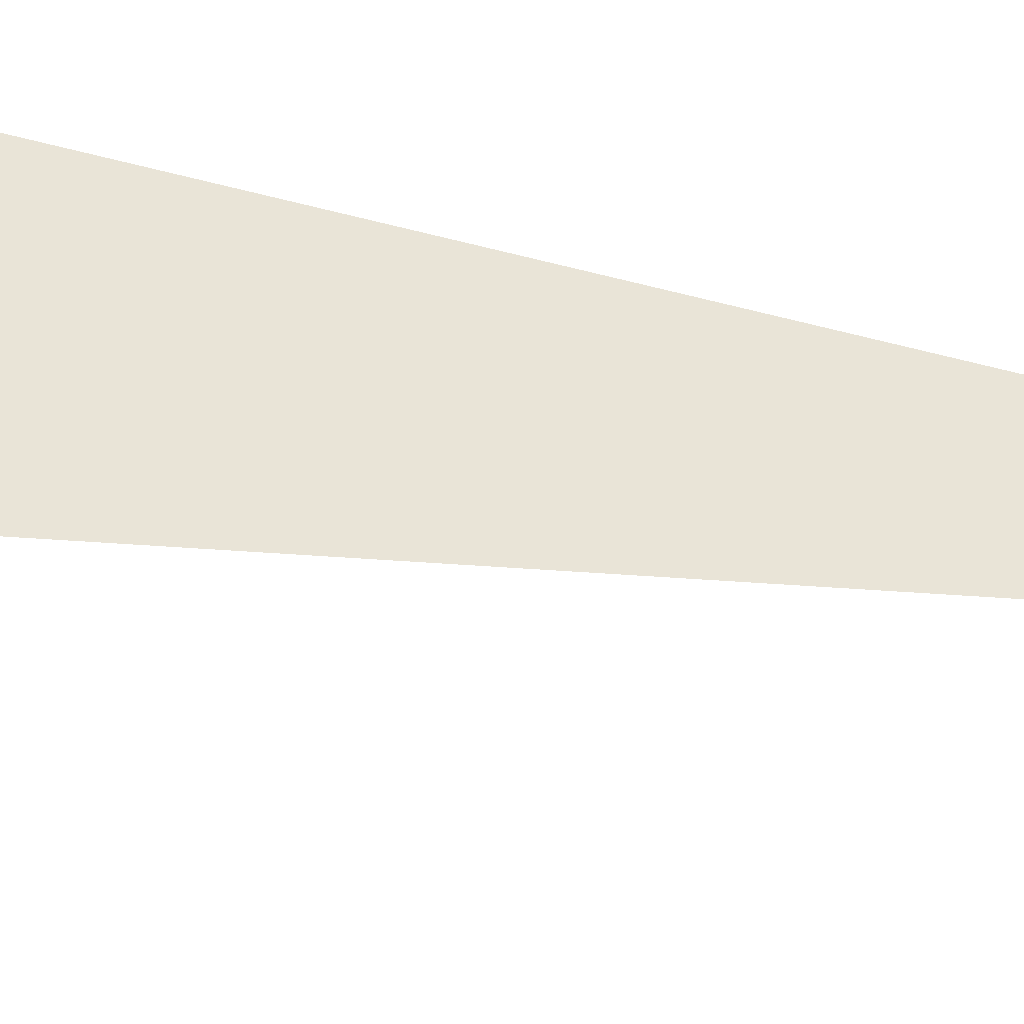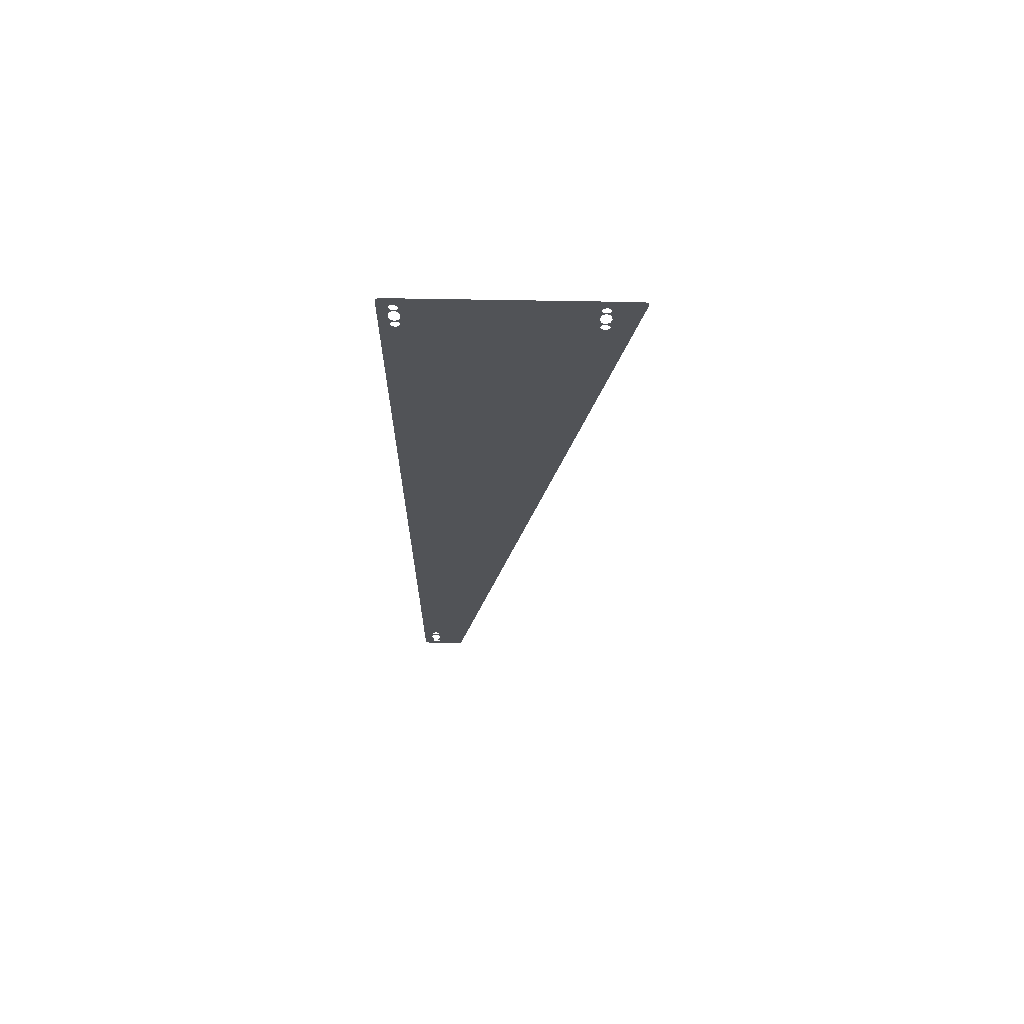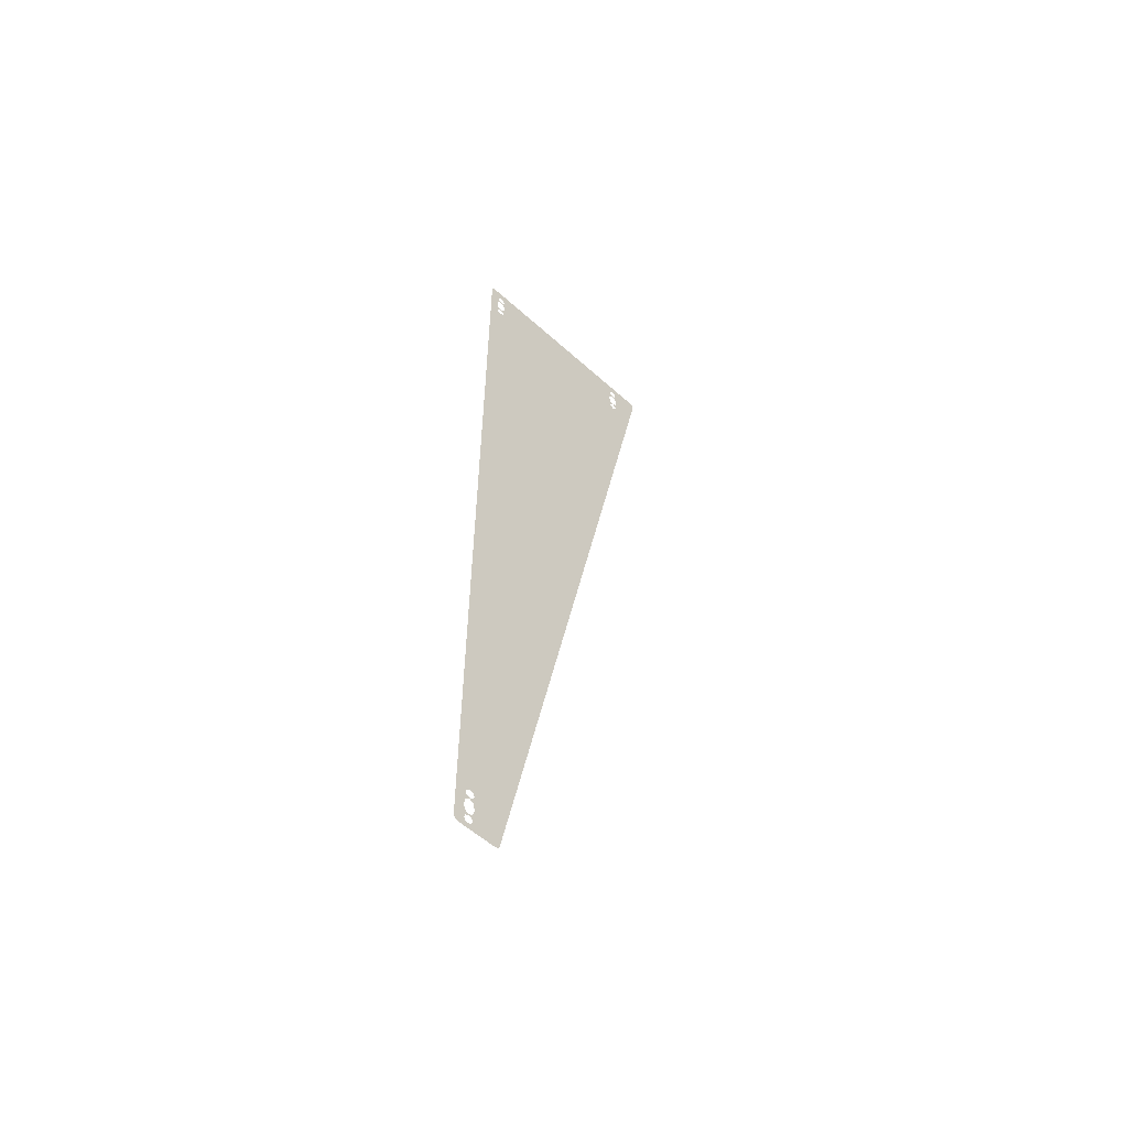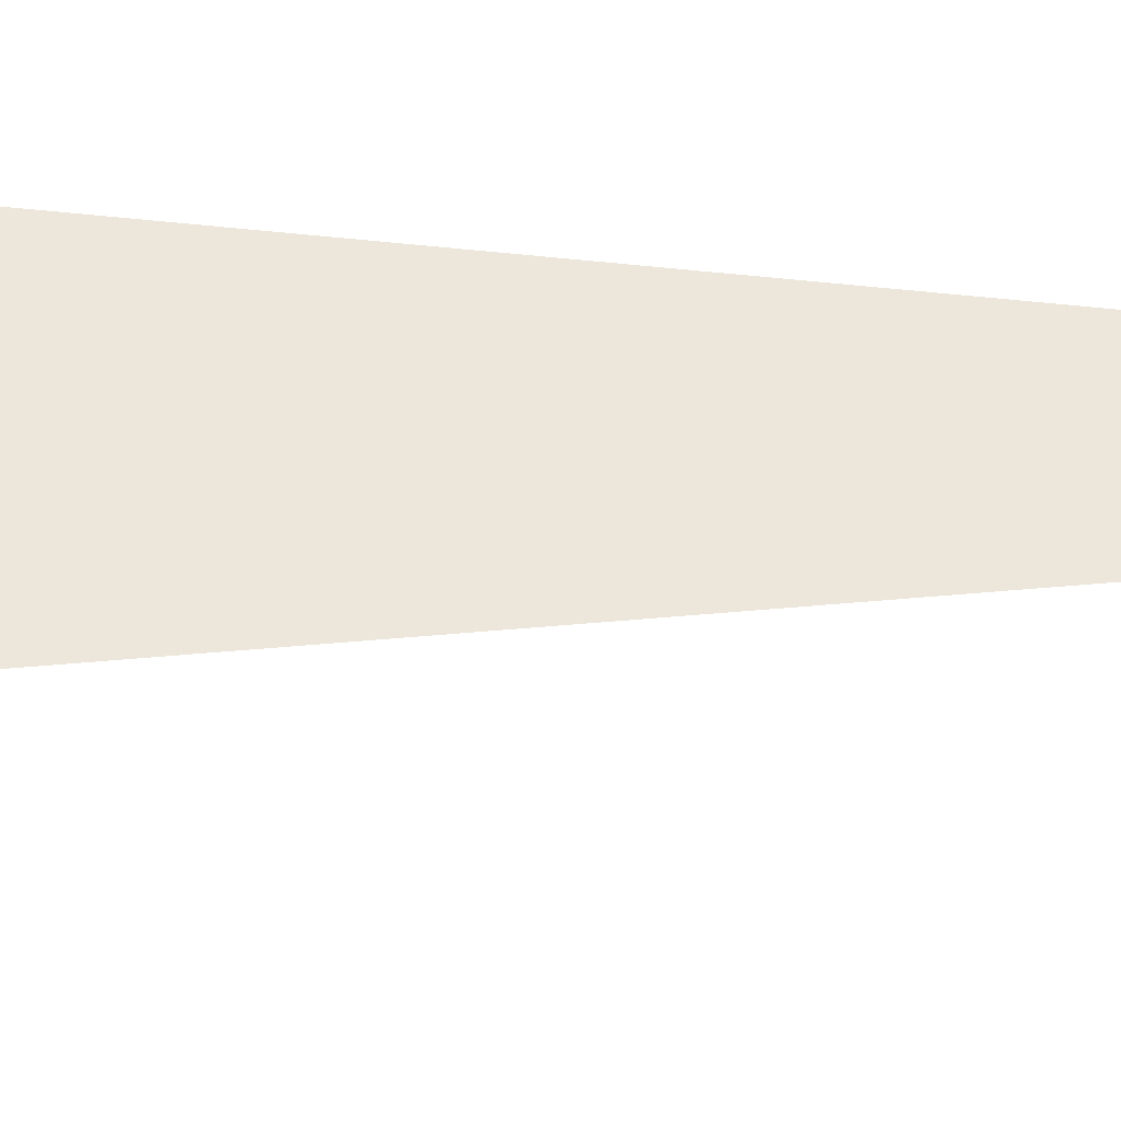
<metadata>
{"format":"obj","ext":"obj","renderer":"f3d","projection":"perspective","resolution":1024,"background":"white","views":[{"elev":-40.4,"azim":-109.1,"up":"+Z"},{"elev":67.8,"azim":91.0,"up":"+Y"},{"elev":-56.5,"azim":46.7,"up":"+Y"},{"elev":-35.8,"azim":-98.4,"up":"+Z"}]}
</metadata>
<code>
v 0 -0.55 -0.2
v 0 -0.6086 -0.1414
v 0 -0.55 0
v 0 -0.55 -0.2
v 0 -0.75 -0.2
v 0 -0.6086 -0.1414
v 0 -0.95 -0.2
v 0 -0.8914 -0.1414
v 0 -0.75 -0.2
v 0 -0.95 -0.2
v 0 -0.95 0
v 0 -0.8914 -0.1414
v 0 -0.95 0.2
v 0 -0.8914 0.1414
v 0 -0.95 0
v 0 -0.95 0.2
v 0 -0.75 0.2
v 0 -0.8914 0.1414
v 0 -0.55 0.2
v 0 -0.6086 0.1414
v 0 -0.75 0.2
v 0 -0.55 0.2
v 0 -0.55 0
v 0 -0.6086 0.1414
v 0 0.75 -0.2
v 0 0.6914 -0.1414
v 0 0.75 0
v 0 0.75 -0.2
v 0 0.55 -0.2
v 0 0.6914 -0.1414
v 0 0.35 -0.2
v 0 0.4086 -0.1414
v 0 0.55 -0.2
v 0 0.35 -0.2
v 0 0.35 0
v 0 0.4086 -0.1414
v 0 0.35 0.2
v 0 0.4086 0.1414
v 0 0.35 0
v 0 0.35 0.2
v 0 0.55 0.2
v 0 0.4086 0.1414
v 0 0.75 0.2
v 0 0.6914 0.1414
v 0 0.55 0.2
v 0 0.75 0.2
v 0 0.75 0
v 0 0.6914 0.1414
v 0 0.3 -0.25
v 0 0.1828 -0.1768
v 0 0.3 0
v 0 0.3 -0.25
v 0 -0.1 -0.25
v 0 0.1828 -0.1768
v 0 -0.5 -0.25
v 0 -0.3828 -0.1768
v 0 -0.1 -0.25
v 0 -0.5 -0.25
v 0 -0.5 0
v 0 -0.3828 -0.1768
v 0 -0.5 0.25
v 0 -0.3828 0.1768
v 0 -0.5 0
v 0 -0.5 0.25
v 0 -0.1 0.25
v 0 -0.3828 0.1768
v 0 0.3 0.25
v 0 0.1828 0.1768
v 0 -0.1 0.25
v 0 0.3 0.25
v 0 0.3 0
v 0 0.1828 0.1768
v 0 -0.5 0
v 0 -0.55 0
v 0 -0.55 -0.2
v 0 -0.5 -0.25
v 0 -0.55 0.2
v 0 -0.55 0
v 0 -0.5 0
v 0 -0.5 0.25
v 0 0.35 -0.2
v 0 0.35 0
v 0 0.3 0
v 0 0.3 -0.25
v 0 0.3 0
v 0 0.35 0
v 0 0.35 0.2
v 0 0.3 0.25
v 0 38.45 -0.2
v 0 38.39 -0.1414
v 0 38.45 0
v 0 38.45 -0.2
v 0 38.25 -0.2
v 0 38.39 -0.1414
v 0 38.05 -0.2
v 0 38.11 -0.1414
v 0 38.25 -0.2
v 0 38.05 -0.2
v 0 38.05 0
v 0 38.11 -0.1414
v 0 38.05 0.2
v 0 38.11 0.1414
v 0 38.05 0
v 0 38.05 0.2
v 0 38.25 0.2
v 0 38.11 0.1414
v 0 38.45 0.2
v 0 38.39 0.1414
v 0 38.25 0.2
v 0 38.45 0.2
v 0 38.45 0
v 0 38.39 0.1414
v 0 39.75 -0.2
v 0 39.69 -0.1414
v 0 39.75 0
v 0 39.75 -0.2
v 0 39.55 -0.2
v 0 39.69 -0.1414
v 0 39.35 -0.2
v 0 39.41 -0.1414
v 0 39.55 -0.2
v 0 39.35 -0.2
v 0 39.35 0
v 0 39.41 -0.1414
v 0 39.35 0.2
v 0 39.41 0.1414
v 0 39.35 0
v 0 39.35 0.2
v 0 39.55 0.2
v 0 39.41 0.1414
v 0 39.75 0.2
v 0 39.69 0.1414
v 0 39.55 0.2
v 0 39.75 0.2
v 0 39.75 0
v 0 39.69 0.1414
v 0 39.3 -0.25
v 0 39.18 -0.1768
v 0 39.3 0
v 0 39.3 -0.25
v 0 38.9 -0.25
v 0 39.18 -0.1768
v 0 38.5 -0.25
v 0 38.62 -0.1768
v 0 38.9 -0.25
v 0 38.5 -0.25
v 0 38.5 0
v 0 38.62 -0.1768
v 0 38.5 0.25
v 0 38.62 0.1768
v 0 38.5 0
v 0 38.5 0.25
v 0 38.9 0.25
v 0 38.62 0.1768
v 0 39.3 0.25
v 0 39.18 0.1768
v 0 38.9 0.25
v 0 39.3 0.25
v 0 39.3 0
v 0 39.18 0.1768
v 0 38.5 0
v 0 38.45 0
v 0 38.45 -0.2
v 0 38.5 -0.25
v 0 38.45 0.2
v 0 38.45 0
v 0 38.5 0
v 0 38.5 0.25
v 0 39.35 -0.2
v 0 39.35 0
v 0 39.3 0
v 0 39.3 -0.25
v 0 39.3 0
v 0 39.35 0
v 0 39.35 0.2
v 0 39.3 0.25
v 0 38.45 -8.2
v 0 38.39 -8.141
v 0 38.45 -8
v 0 38.45 -8.2
v 0 38.25 -8.2
v 0 38.39 -8.141
v 0 38.05 -8.2
v 0 38.11 -8.141
v 0 38.25 -8.2
v 0 38.05 -8.2
v 0 38.05 -8
v 0 38.11 -8.141
v 0 38.05 -7.8
v 0 38.11 -7.859
v 0 38.05 -8
v 0 38.05 -7.8
v 0 38.25 -7.8
v 0 38.11 -7.859
v 0 38.45 -7.8
v 0 38.39 -7.859
v 0 38.25 -7.8
v 0 38.45 -7.8
v 0 38.45 -8
v 0 38.39 -7.859
v 0 39.75 -8.2
v 0 39.69 -8.141
v 0 39.75 -8
v 0 39.75 -8.2
v 0 39.55 -8.2
v 0 39.69 -8.141
v 0 39.35 -8.2
v 0 39.41 -8.141
v 0 39.55 -8.2
v 0 39.35 -8.2
v 0 39.35 -8
v 0 39.41 -8.141
v 0 39.35 -7.8
v 0 39.41 -7.859
v 0 39.35 -8
v 0 39.35 -7.8
v 0 39.55 -7.8
v 0 39.41 -7.859
v 0 39.75 -7.8
v 0 39.69 -7.859
v 0 39.55 -7.8
v 0 39.75 -7.8
v 0 39.75 -8
v 0 39.69 -7.859
v 0 39.3 -8.25
v 0 39.18 -8.177
v 0 39.3 -8
v 0 39.3 -8.25
v 0 38.9 -8.25
v 0 39.18 -8.177
v 0 38.5 -8.25
v 0 38.62 -8.177
v 0 38.9 -8.25
v 0 38.5 -8.25
v 0 38.5 -8
v 0 38.62 -8.177
v 0 38.5 -7.75
v 0 38.62 -7.823
v 0 38.5 -8
v 0 38.5 -7.75
v 0 38.9 -7.75
v 0 38.62 -7.823
v 0 39.3 -7.75
v 0 39.18 -7.823
v 0 38.9 -7.75
v 0 39.3 -7.75
v 0 39.3 -8
v 0 39.18 -7.823
v 0 38.5 -8
v 0 38.45 -8
v 0 38.45 -8.2
v 0 38.5 -8.25
v 0 38.45 -7.8
v 0 38.45 -8
v 0 38.5 -8
v 0 38.5 -7.75
v 0 39.35 -8.2
v 0 39.35 -8
v 0 39.3 -8
v 0 39.3 -8.25
v 0 39.3 -8
v 0 39.35 -8
v 0 39.35 -7.8
v 0 39.3 -7.75
v 0 -1 -1.45
v 0 -1.2 -1.25
v 0 -1.141 -1.391
v 0 -0.55 -0.2
v 0 -0.95 -0.2
v 0 -1.2 -1.25
v 0 -0.5 -0.25
v 0 -1.2 0.45
v 0 -1.2 -1.25
v 0 -0.95 -0.2
v 0 -1.141 0.5914
v 0 -1.141 0.5914
v 0 -0.95 -0.2
v 0 -0.95 0.2
v 0 -1 0.65
v 0 -1 0.65
v 0 -0.95 0.2
v 0 -0.55 0.2
v 0 -0.5 0.25
v 0 0.3 0.25
v 0 0.35 0.2
v 0 0.75 0.2
v 0 0.3 0.25
v 0 0.75 0.2
v 0 -1 0.65
v 0 0.3 0.25
v 0 -1 0.65
v 0 -0.5 0.25
v 0 -0.5 -0.25
v 0 -1.2 -1.25
v 0 0.3 -0.25
v 0 38.45 0.2
v 0 38.5 0.25
v 0 38.05 0.2
v 0 38.05 0.2
v 0 38.5 0.25
v 0 40 0.65
v 0 40 0.65
v 0 38.5 0.25
v 0 39.3 0.25
v 0 39.3 0.25
v 0 39.35 0.2
v 0 39.75 0.2
v 0 40 0.65
v 0 40.19 0.5914
v 0 40 0.65
v 0 39.75 0.2
v 0 39.75 -0.2
v 0 38.45 -8.2
v 0 38.05 -8.2
v 0 38.5 -8.25
v 0 38.5 -8.25
v 0 38.05 -8.2
v 0 40.05 -9.55
v 0 38.5 -8.25
v 0 40.05 -9.55
v 0 39.3 -8.25
v 0 39.75 -8.2
v 0 39.35 -8.2
v 0 39.3 -8.25
v 0 40.05 -9.55
v 0 39.75 -8.2
v 0 40.05 -9.55
v 0 40.19 -9.491
v 0 39.75 -7.8
v 0 39.75 -7.8
v 0 40.19 -9.491
v 0 40.19 0.5914
v 0 39.75 -0.2
v 0 40.25 0.45
v 0 40.19 0.5914
v 0 40.19 -9.491
v 0 40.25 -9.35
v 0 39.3 -0.25
v 0 39.3 -7.75
v 0 39.35 -7.8
v 0 39.35 -0.2
v 0 39.75 -0.2
v 0 39.35 -0.2
v 0 39.35 -7.8
v 0 39.75 -7.8
v 0 38.5 -0.25
v 0 38.5 -7.75
v 0 39.3 -7.75
v 0 39.3 -0.25
v 0 38.5 -7.75
v 0 38.5 -0.25
v 0 38.45 -0.2
v 0 38.45 -7.8
v 0 38.05 -7.8
v 0 38.45 -7.8
v 0 38.45 -0.2
v 0 38.05 -0.2
v 0 0.75 0.2
v 0 38.05 0.2
v 0 40 0.65
v 0 -1 0.65
v 0 38.05 0.2
v 0 0.75 0.2
v 0 0.75 -0.2
v 0 38.05 -0.2
v 0 38.05 -7.8
v 0 38.05 -0.2
v 0 0.75 -0.2
v 0 -1.2 -1.25
v 0 38.05 -7.8
v 0 -1.2 -1.25
v 0 38.05 -8.2
v 0 40.05 -9.55
v 0 38.05 -8.2
v 0 -1.2 -1.25
v 0 -1 -1.45
v 0 0.35 -0.2
v 0 0.3 -0.25
v 0 0.75 -0.2
v 0 0.75 -0.2
v 0 0.3 -0.25
v 0 -1.2 -1.25
g mesh7331565
f 1 3 2
f 4 6 5
f 7 9 8
f 10 12 11
f 13 15 14
f 16 18 17
f 19 21 20
f 22 24 23
g mesh7331567
f 25 27 26
f 28 30 29
f 31 33 32
f 34 36 35
f 37 39 38
f 40 42 41
f 43 45 44
f 46 48 47
g mesh7331569
f 49 51 50
f 52 54 53
f 55 57 56
f 58 60 59
f 61 63 62
f 64 66 65
f 67 69 68
f 70 72 71
f 73 74 75
f 75 76 73
f 77 78 79
f 79 80 77
f 81 82 83
f 83 84 81
f 85 86 87
f 87 88 85
g mesh7331571
f 89 91 90
f 92 94 93
f 95 97 96
f 98 100 99
f 101 103 102
f 104 106 105
f 107 109 108
f 110 112 111
g mesh7331573
f 113 115 114
f 116 118 117
f 119 121 120
f 122 124 123
f 125 127 126
f 128 130 129
f 131 133 132
f 134 136 135
g mesh7331575
f 137 139 138
f 140 142 141
f 143 145 144
f 146 148 147
f 149 151 150
f 152 154 153
f 155 157 156
f 158 160 159
f 161 162 163
f 163 164 161
f 165 166 167
f 167 168 165
f 169 170 171
f 171 172 169
f 173 174 175
f 175 176 173
g mesh7331577
f 177 179 178
f 180 182 181
f 183 185 184
f 186 188 187
f 189 191 190
f 192 194 193
f 195 197 196
f 198 200 199
g mesh7331579
f 201 203 202
f 204 206 205
f 207 209 208
f 210 212 211
f 213 215 214
f 216 218 217
f 219 221 220
f 222 224 223
g mesh7331581
f 225 227 226
f 228 230 229
f 231 233 232
f 234 236 235
f 237 239 238
f 240 242 241
f 243 245 244
f 246 248 247
f 249 250 251
f 251 252 249
f 253 254 255
f 255 256 253
f 257 258 259
f 259 260 257
f 261 262 263
f 263 264 261
f 265 266 267
f 268 269 270
f 270 271 268
f 272 273 274
f 274 275 272
f 276 277 278
f 278 279 276
f 280 281 282
f 282 283 280
f 284 285 286
f 287 288 289
f 290 291 292
f 293 294 295
f 296 297 298
f 299 300 301
f 302 303 304
f 305 306 307
f 307 308 305
f 309 310 311
f 311 312 309
f 313 314 315
f 316 317 318
f 319 320 321
f 322 323 324
f 324 325 322
f 326 327 328
f 328 329 326
f 330 331 332
f 332 333 330
f 334 335 336
f 336 337 334
f 338 339 340
f 340 341 338
f 342 343 344
f 344 345 342
f 346 347 348
f 348 349 346
f 350 351 352
f 352 353 350
f 354 355 356
f 356 357 354
f 358 359 360
f 360 361 358
f 362 363 364
f 364 365 362
f 366 367 368
f 368 369 366
f 370 371 372
f 373 374 375
f 375 376 373
f 377 378 379
f 380 381 382

</code>
